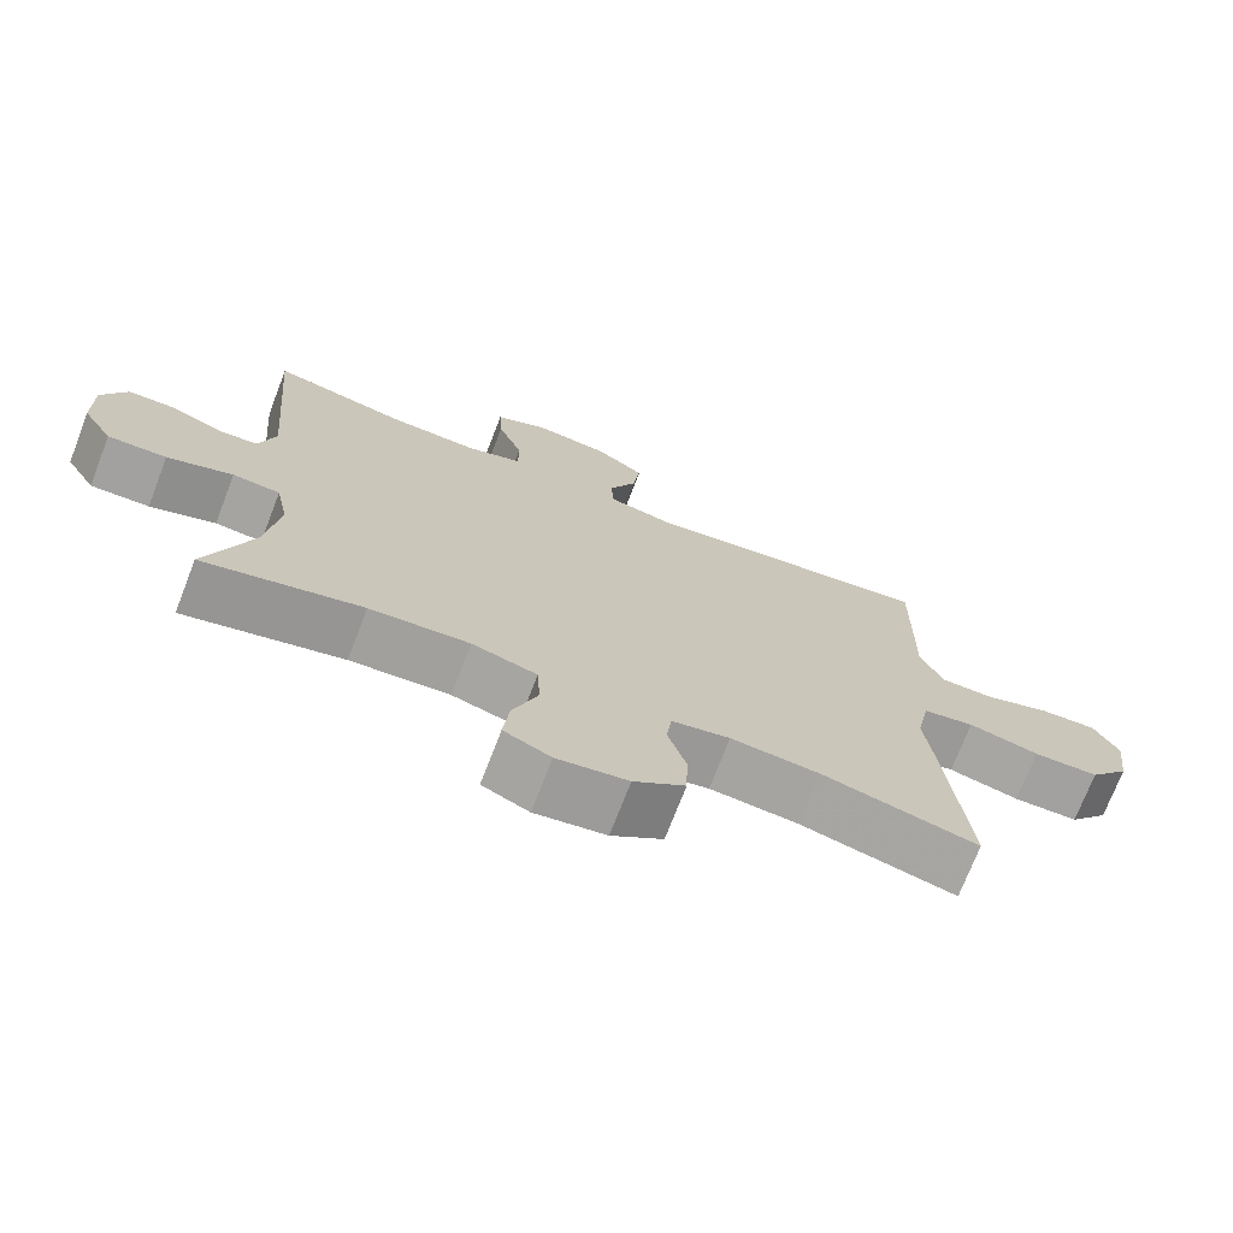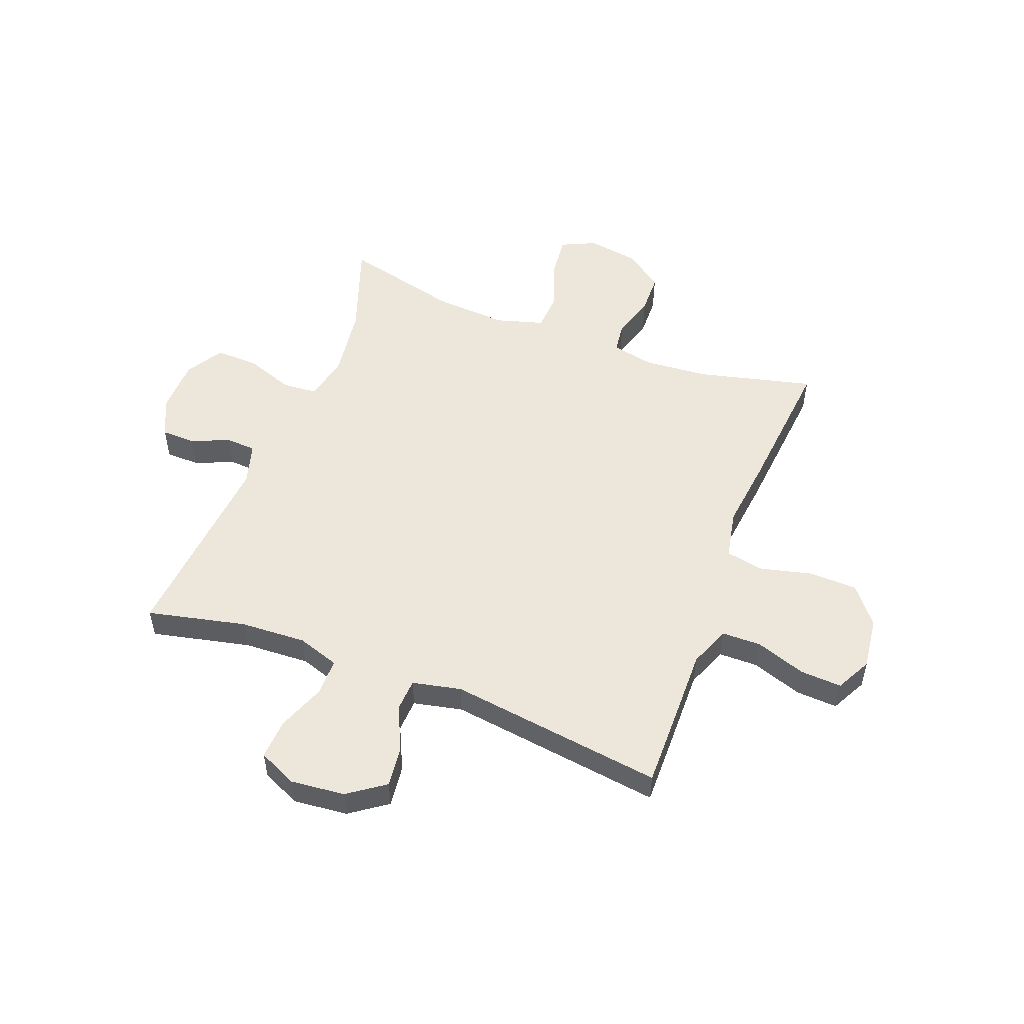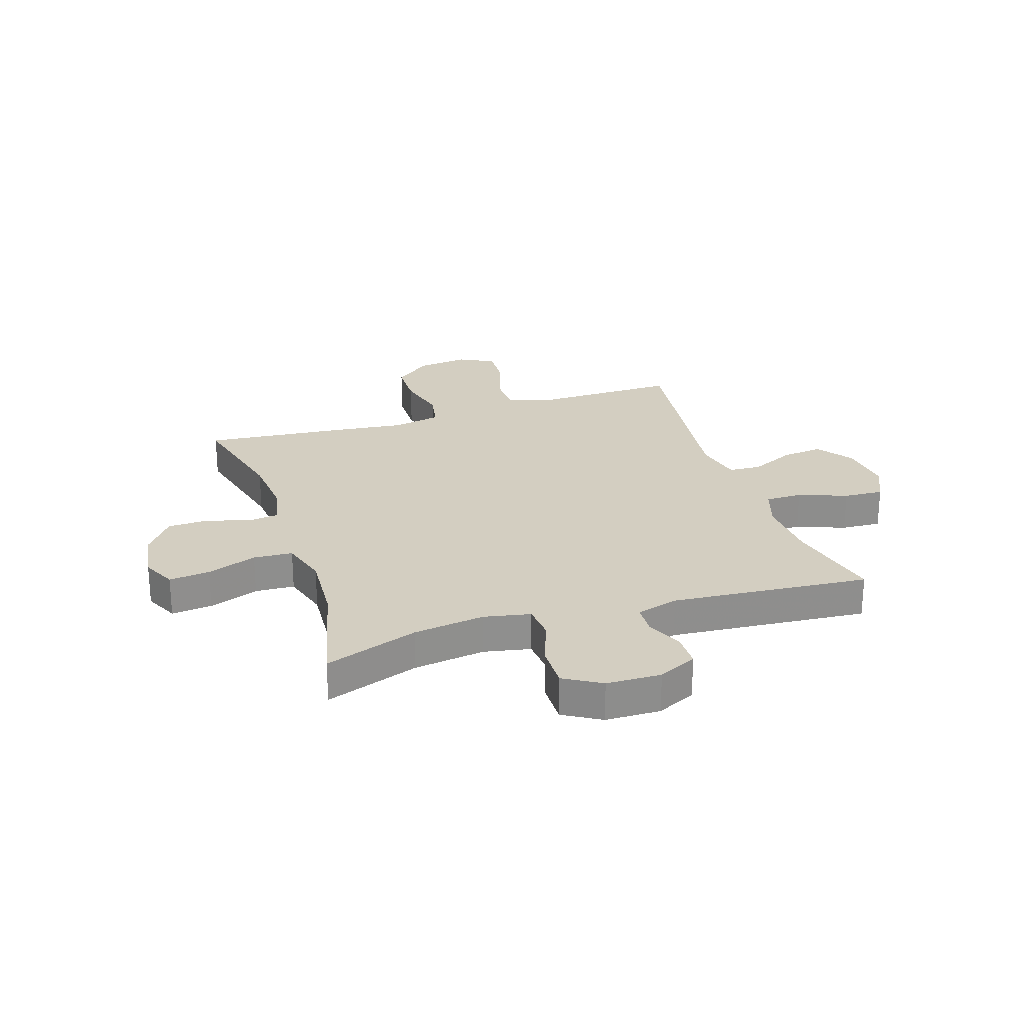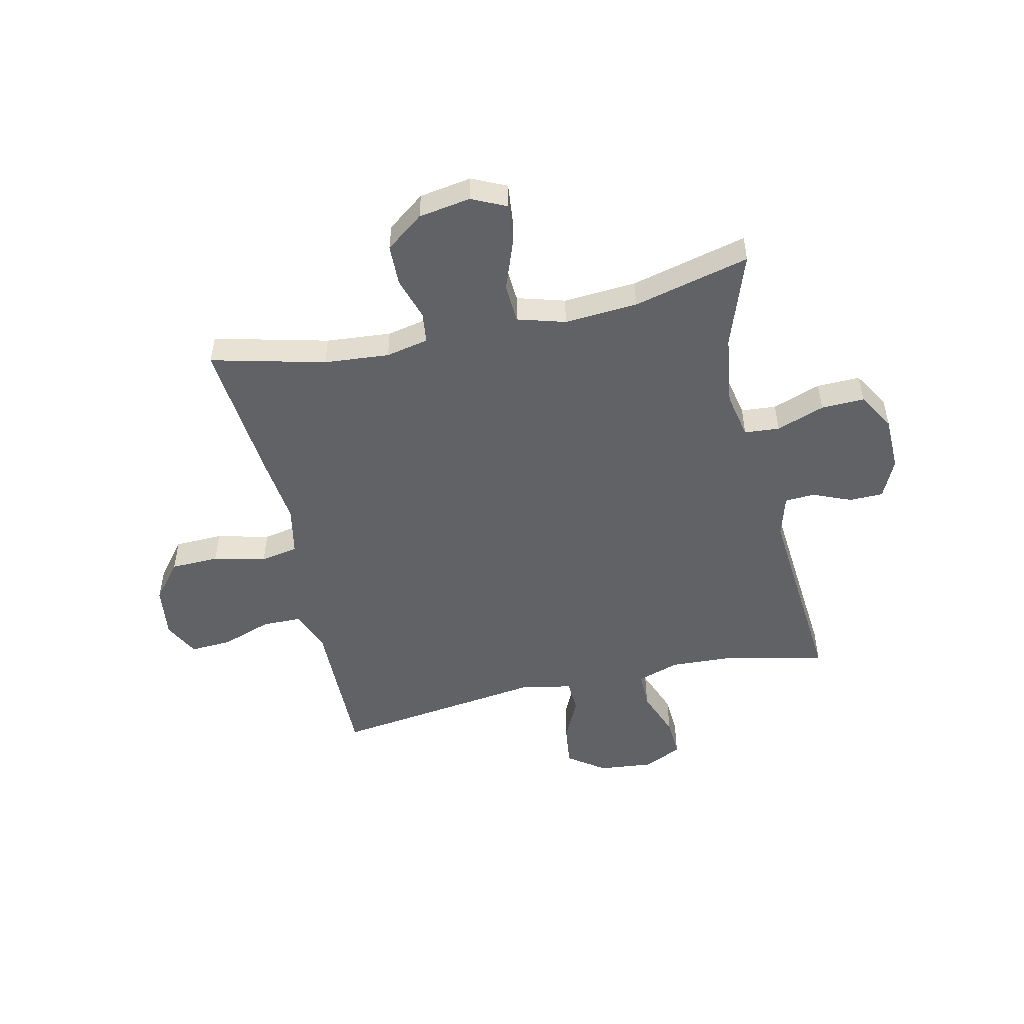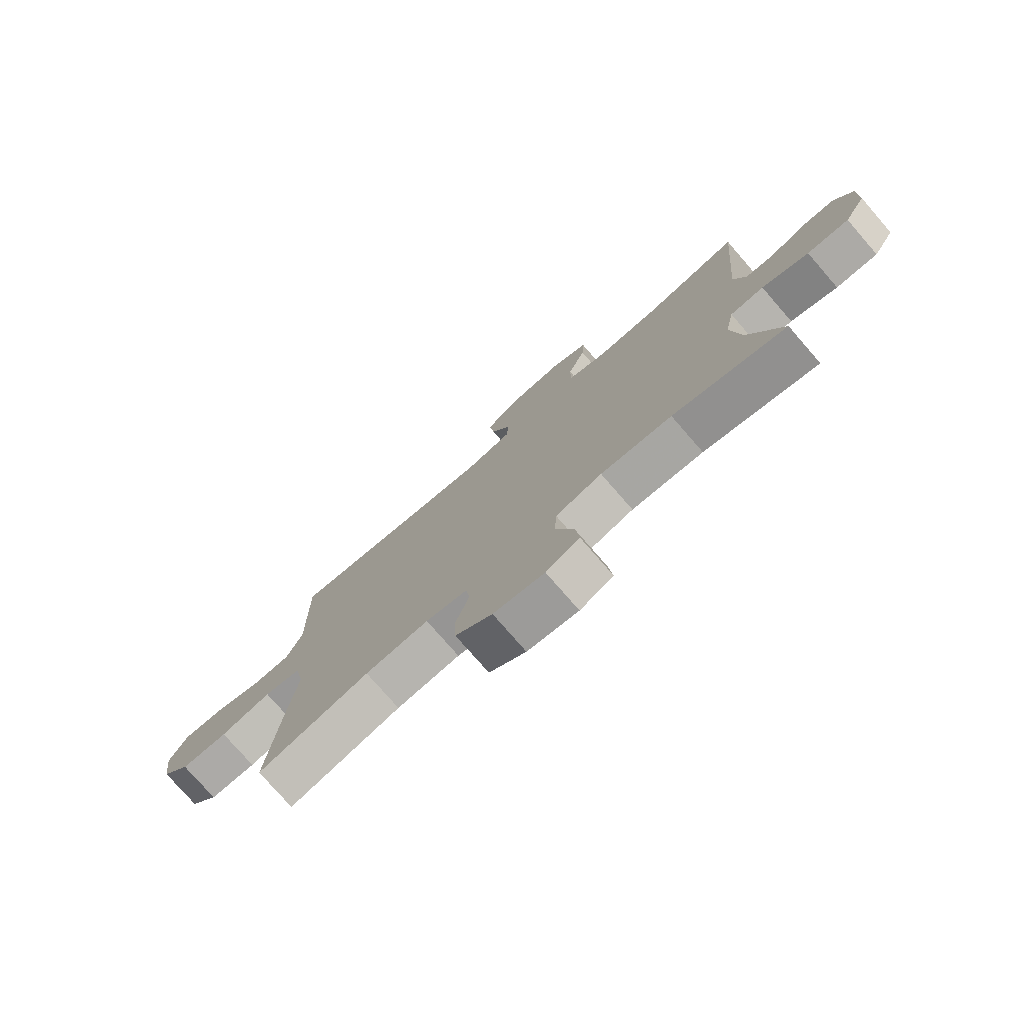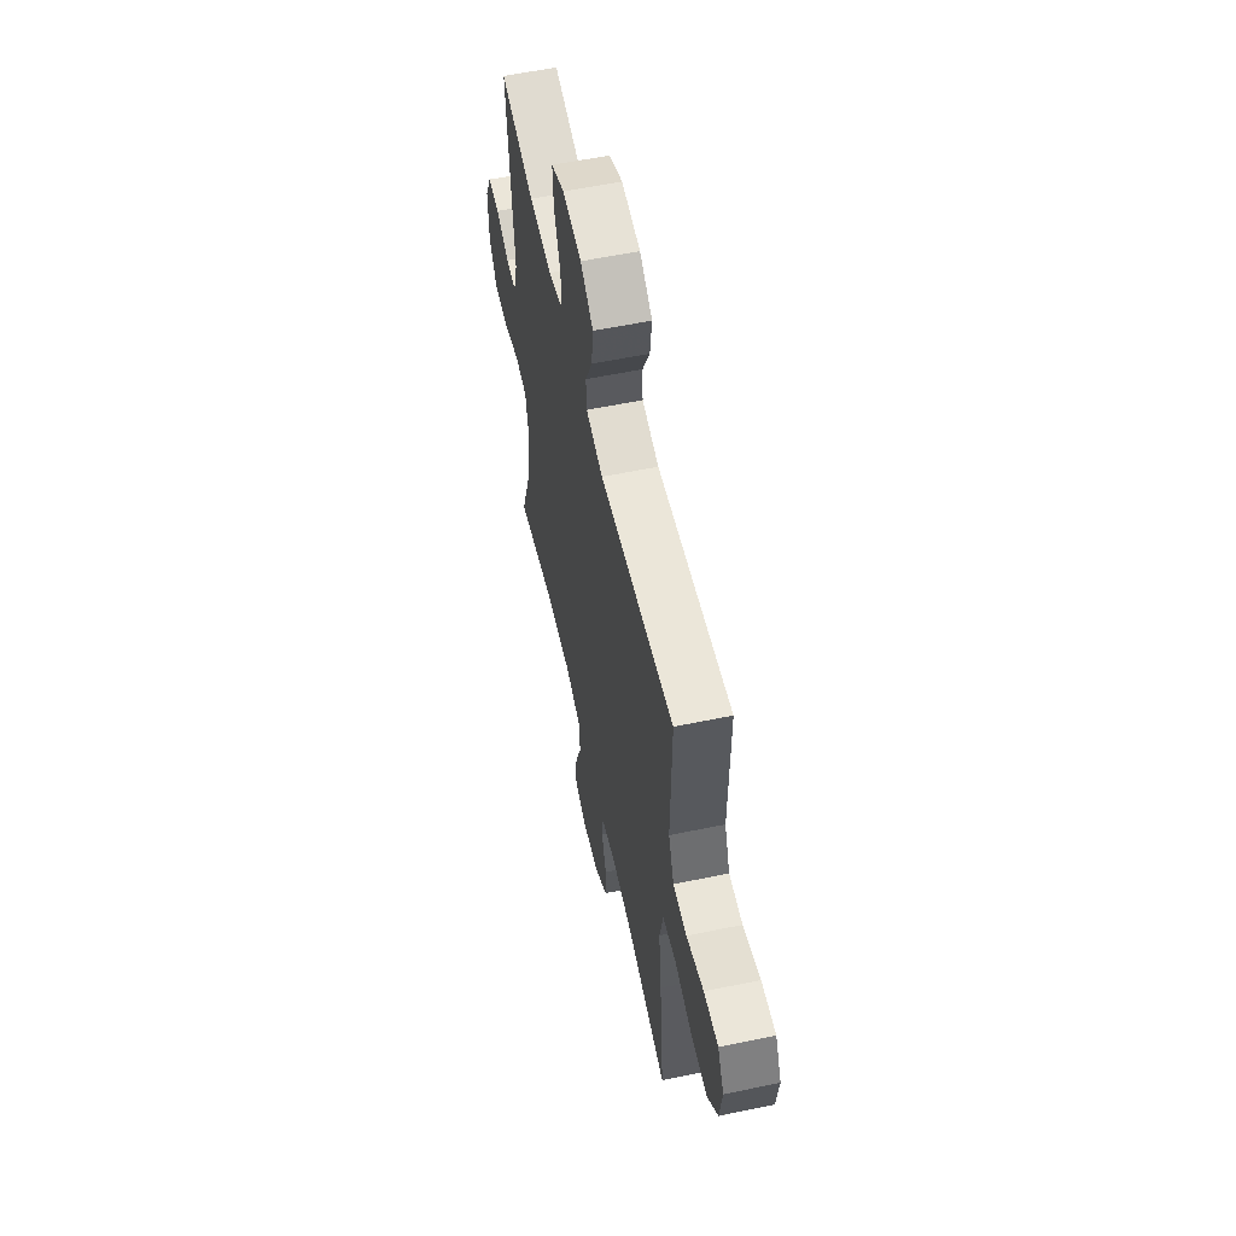
<metadata>
{"format":"obj","ext":"obj","renderer":"f3d","projection":"perspective","resolution":1024,"background":"white","views":[{"elev":-72.6,"azim":-21.1,"up":"+Z"},{"elev":52.2,"azim":21.0,"up":"+Y"},{"elev":25.2,"azim":-108.1,"up":"+Y"},{"elev":-50.6,"azim":-167.3,"up":"+Y"},{"elev":-77.1,"azim":-139.0,"up":"+Z"},{"elev":58.0,"azim":77.8,"up":"+Z"}]}
</metadata>
<code>
v 0.5 0.07 -0.5
v 0.294 0.07 -0.449
v 0.177 0.07 -0.439
v 0.1 0.07 -0.455
v 0.093 0.07 -0.511
v 0.117 0.07 -0.588
v 0.115 0.07 -0.662
v 0.047 0.07 -0.713
v -0.047 0.07 -0.728
v -0.109 0.07 -0.699
v -0.101 0.07 -0.625
v -0.068 0.07 -0.535
v -0.072 0.07 -0.464
v -0.158 0.07 -0.439
v -0.29 0.07 -0.448
v -0.5 0.07 -0.5
v -0.44 0.07 -0.33
v -0.422 0.07 -0.201
v -0.439 0.07 -0.117
v -0.502 0.07 -0.112
v -0.589 0.07 -0.143
v -0.667 0.07 -0.145
v -0.707 0.07 -0.078
v -0.709 0.07 0.021
v -0.676 0.07 0.091
v -0.615 0.07 0.092
v -0.546 0.07 0.063
v -0.492 0.07 0.066
v -0.47 0.07 0.142
v -0.5 0.07 0.5
v -0.323 0.07 0.46
v -0.204 0.07 0.454
v -0.129 0.07 0.479
v -0.129 0.07 0.546
v -0.162 0.07 0.633
v -0.166 0.07 0.705
v -0.097 0.07 0.737
v 0.001 0.07 0.727
v 0.067 0.07 0.68
v 0.058 0.07 0.605
v 0.021 0.07 0.526
v 0.024 0.07 0.467
v 0.112 0.07 0.448
v 0.5 0.07 0.5
v 0.498 0.07 0.347
v 0.496 0.07 0.231
v 0.525 0.07 0.157
v 0.596 0.07 0.156
v 0.686 0.07 0.187
v 0.761 0.07 0.191
v 0.794 0.07 0.127
v 0.782 0.07 0.033
v 0.728 0.07 -0.034
v 0.641 0.07 -0.036
v 0.547 0.07 -0.013
v 0.479 0.07 -0.026
v 0.461 0.07 -0.114
v 0.476 0.07 -0.244
v 0.5 0 -0.5
v 0.294 0 -0.449
v 0.177 0 -0.439
v 0.1 0 -0.455
v 0.093 0 -0.511
v 0.117 0 -0.588
v 0.115 0 -0.662
v 0.047 0 -0.713
v -0.047 0 -0.728
v -0.109 0 -0.699
v -0.101 0 -0.625
v -0.068 0 -0.535
v -0.072 0 -0.464
v -0.158 0 -0.439
v -0.29 0 -0.448
v -0.5 0 -0.5
v -0.44 0 -0.33
v -0.422 0 -0.201
v -0.439 0 -0.117
v -0.502 0 -0.112
v -0.589 0 -0.143
v -0.667 0 -0.145
v -0.707 0 -0.078
v -0.709 0 0.021
v -0.676 0 0.091
v -0.615 0 0.092
v -0.546 0 0.063
v -0.492 0 0.066
v -0.47 0 0.142
v -0.5 0 0.5
v -0.323 0 0.46
v -0.204 0 0.454
v -0.129 0 0.479
v -0.129 0 0.546
v -0.162 0 0.633
v -0.166 0 0.705
v -0.097 0 0.737
v 0.001 0 0.727
v 0.067 0 0.68
v 0.058 0 0.605
v 0.021 0 0.526
v 0.024 0 0.467
v 0.112 0 0.448
v 0.5 0 0.5
v 0.498 0 0.347
v 0.496 0 0.231
v 0.525 0 0.157
v 0.596 0 0.156
v 0.686 0 0.187
v 0.761 0 0.191
v 0.794 0 0.127
v 0.782 0 0.033
v 0.728 0 -0.034
v 0.641 0 -0.036
v 0.547 0 -0.013
v 0.479 0 -0.026
v 0.461 0 -0.114
v 0.476 0 -0.244
f 57 58 1 2
f 56 57 2 3
f 53 54 55
f 52 53 55
f 51 52 55
f 50 51 55
f 49 50 55
f 48 49 55
f 47 48 55 56
f 56 3 4
f 47 56 4
f 46 47 4
f 45 46 4
f 44 45 4
f 43 44 4
f 39 40 41
f 38 39 41
f 37 38 41
f 36 37 41
f 35 36 41
f 34 35 41
f 33 34 41 42
f 43 4 5
f 42 43 5
f 33 42 5
f 32 33 5
f 29 30 31
f 31 32 5
f 29 31 5
f 28 29 5
f 25 26 27
f 24 25 27
f 23 24 27
f 22 23 27
f 21 22 27
f 20 21 27
f 19 20 27 28
f 15 16 17
f 14 15 17 18
f 13 14 18 19
f 10 11 12
f 9 10 12
f 8 9 12
f 7 8 12
f 6 7 12
f 5 6 12
f 5 12 13
f 5 13 19 28
f 60 59 116 115
f 61 60 115 114
f 113 112 111
f 113 111 110
f 113 110 109
f 113 109 108
f 113 108 107
f 113 107 106
f 114 113 106 105
f 62 61 114
f 62 114 105
f 62 105 104
f 62 104 103
f 62 103 102
f 62 102 101
f 99 98 97
f 99 97 96
f 99 96 95
f 99 95 94
f 99 94 93
f 99 93 92
f 100 99 92 91
f 63 62 101
f 63 101 100
f 63 100 91
f 63 91 90
f 89 88 87
f 63 90 89
f 63 89 87
f 63 87 86
f 85 84 83
f 85 83 82
f 85 82 81
f 85 81 80
f 85 80 79
f 85 79 78
f 86 85 78 77
f 75 74 73
f 76 75 73 72
f 77 76 72 71
f 70 69 68
f 70 68 67
f 70 67 66
f 70 66 65
f 70 65 64
f 70 64 63
f 71 70 63
f 86 77 71 63
f 1 59 60 2
f 2 60 61 3
f 3 61 62 4
f 4 62 63 5
f 5 63 64 6
f 6 64 65 7
f 7 65 66 8
f 8 66 67 9
f 9 67 68 10
f 10 68 69 11
f 11 69 70 12
f 12 70 71 13
f 13 71 72 14
f 14 72 73 15
f 15 73 74 16
f 16 74 75 17
f 17 75 76 18
f 18 76 77 19
f 19 77 78 20
f 20 78 79 21
f 21 79 80 22
f 22 80 81 23
f 23 81 82 24
f 24 82 83 25
f 25 83 84 26
f 26 84 85 27
f 27 85 86 28
f 28 86 87 29
f 29 87 88 30
f 30 88 89 31
f 31 89 90 32
f 32 90 91 33
f 33 91 92 34
f 34 92 93 35
f 35 93 94 36
f 36 94 95 37
f 37 95 96 38
f 38 96 97 39
f 39 97 98 40
f 40 98 99 41
f 41 99 100 42
f 42 100 101 43
f 43 101 102 44
f 44 102 103 45
f 45 103 104 46
f 46 104 105 47
f 47 105 106 48
f 48 106 107 49
f 49 107 108 50
f 50 108 109 51
f 51 109 110 52
f 52 110 111 53
f 53 111 112 54
f 54 112 113 55
f 55 113 114 56
f 56 114 115 57
f 57 115 116 58
f 58 116 59 1

</code>
